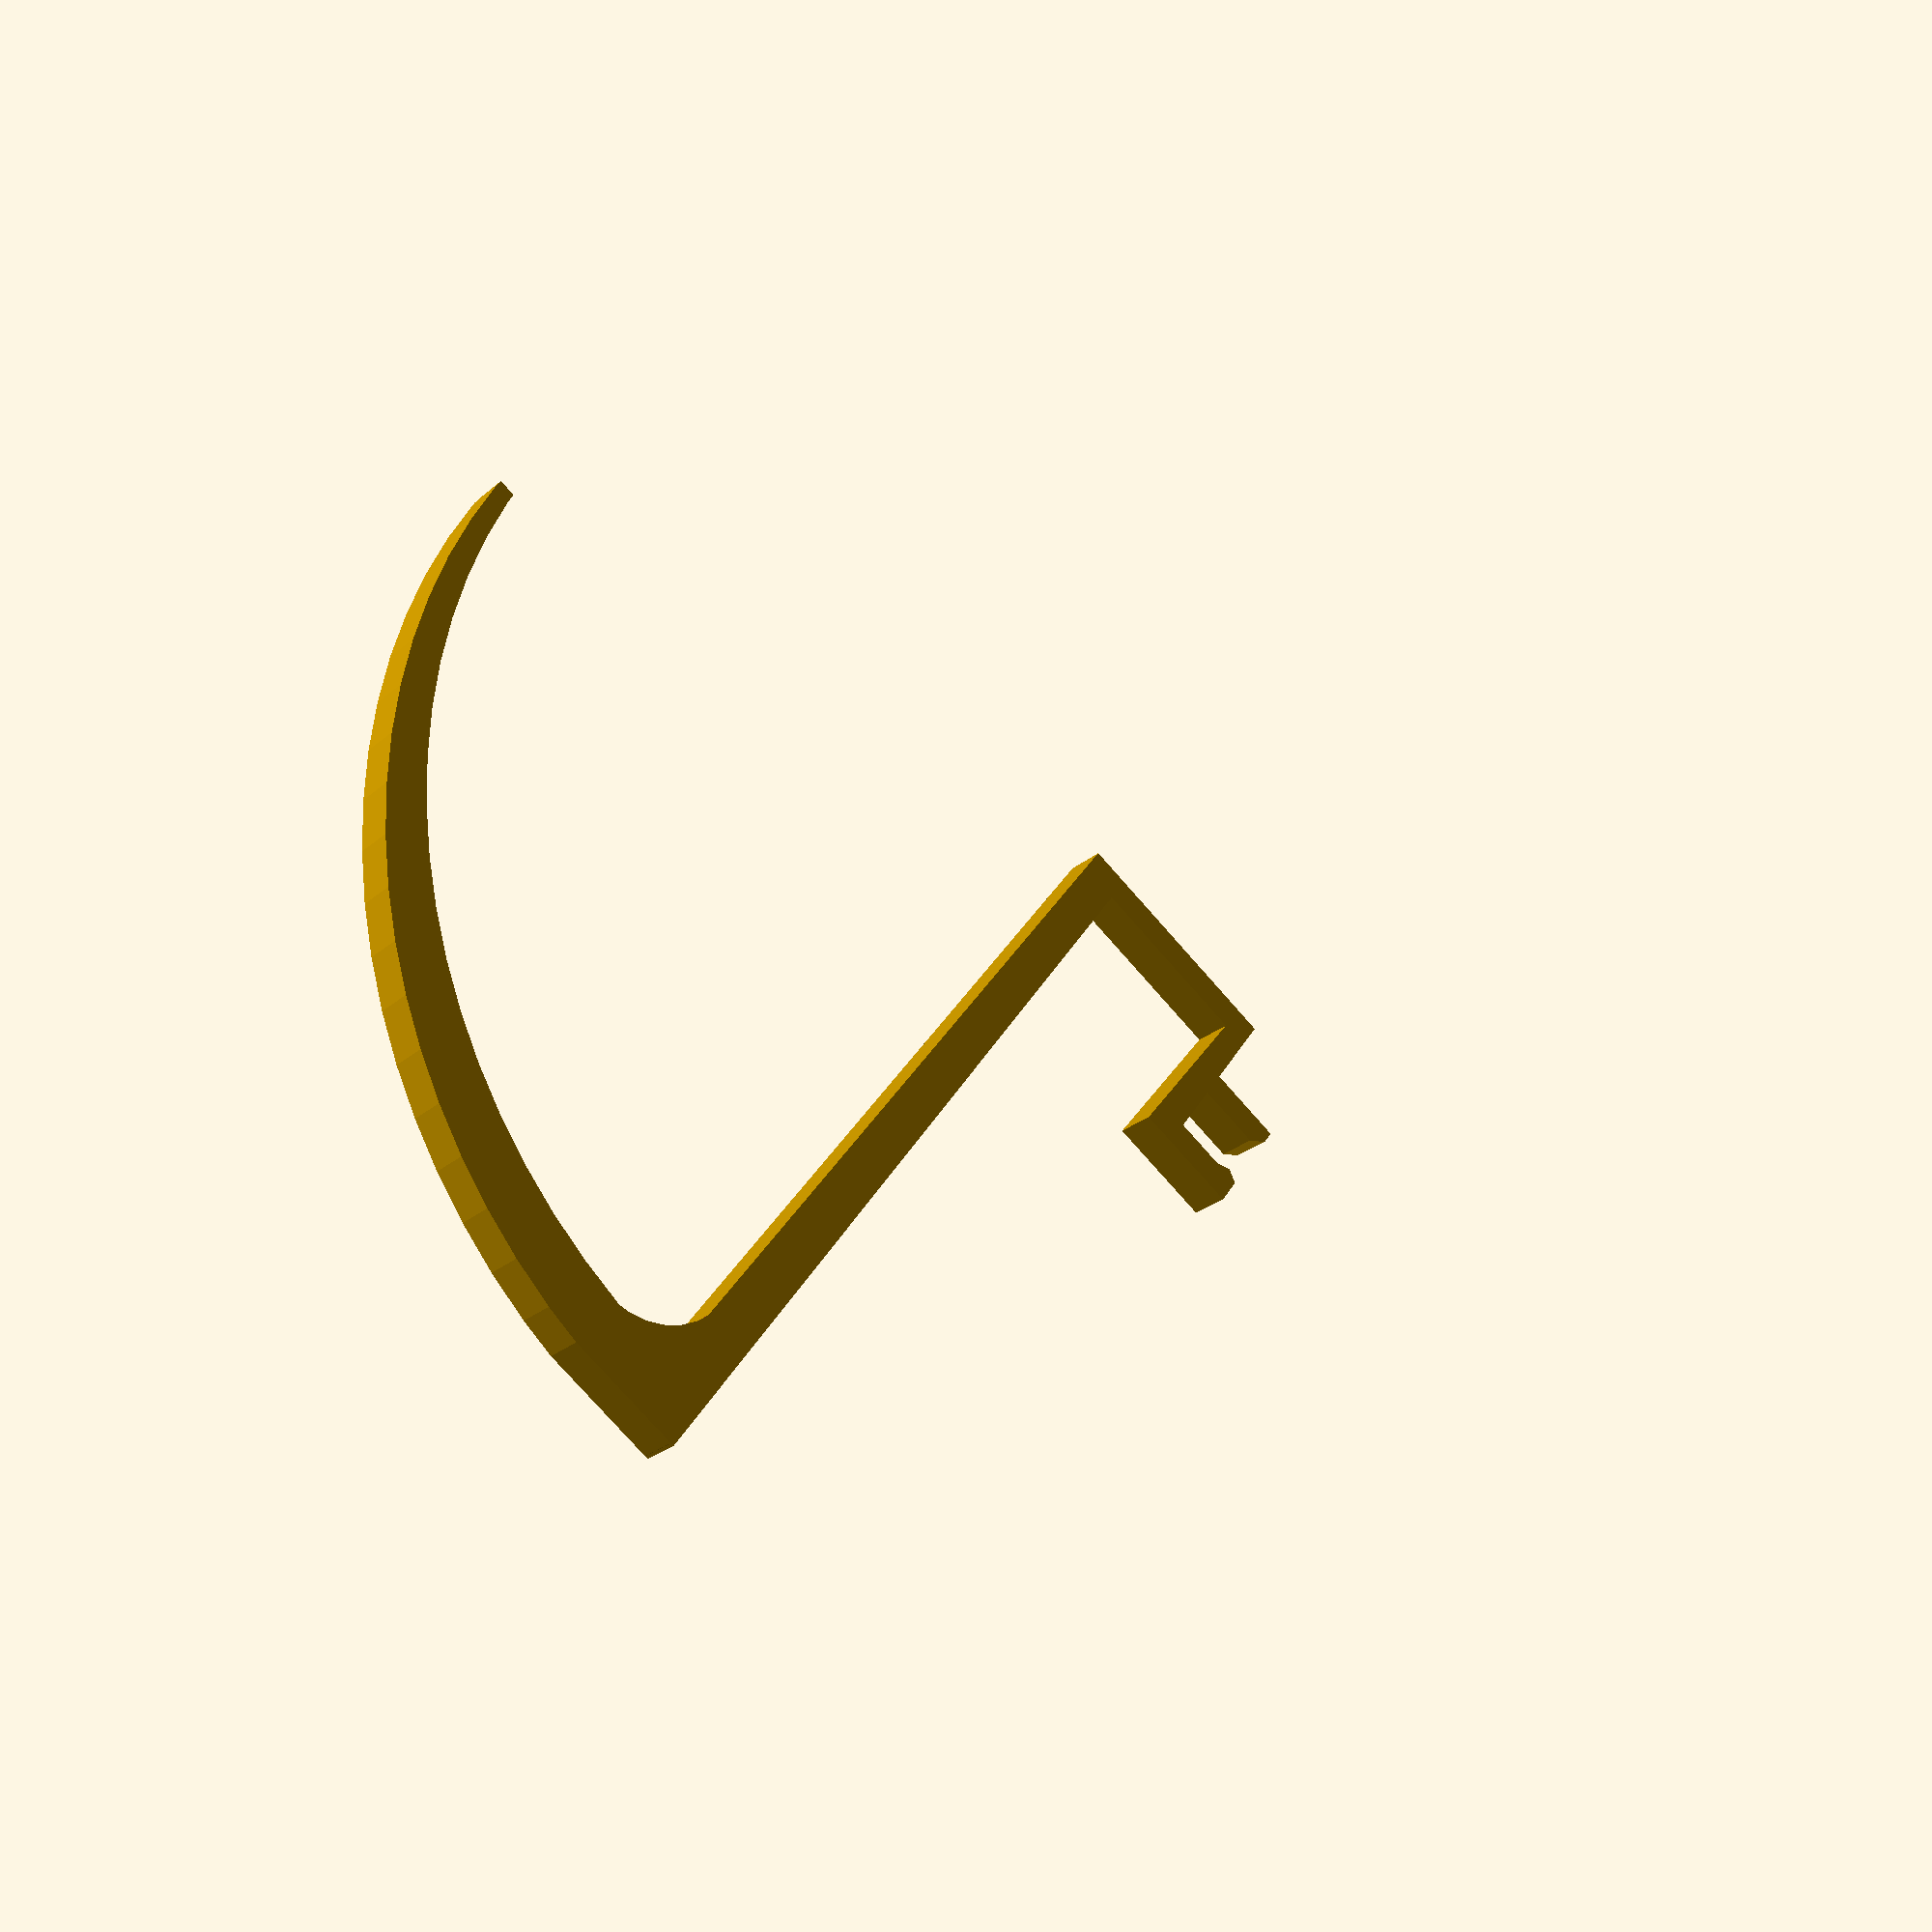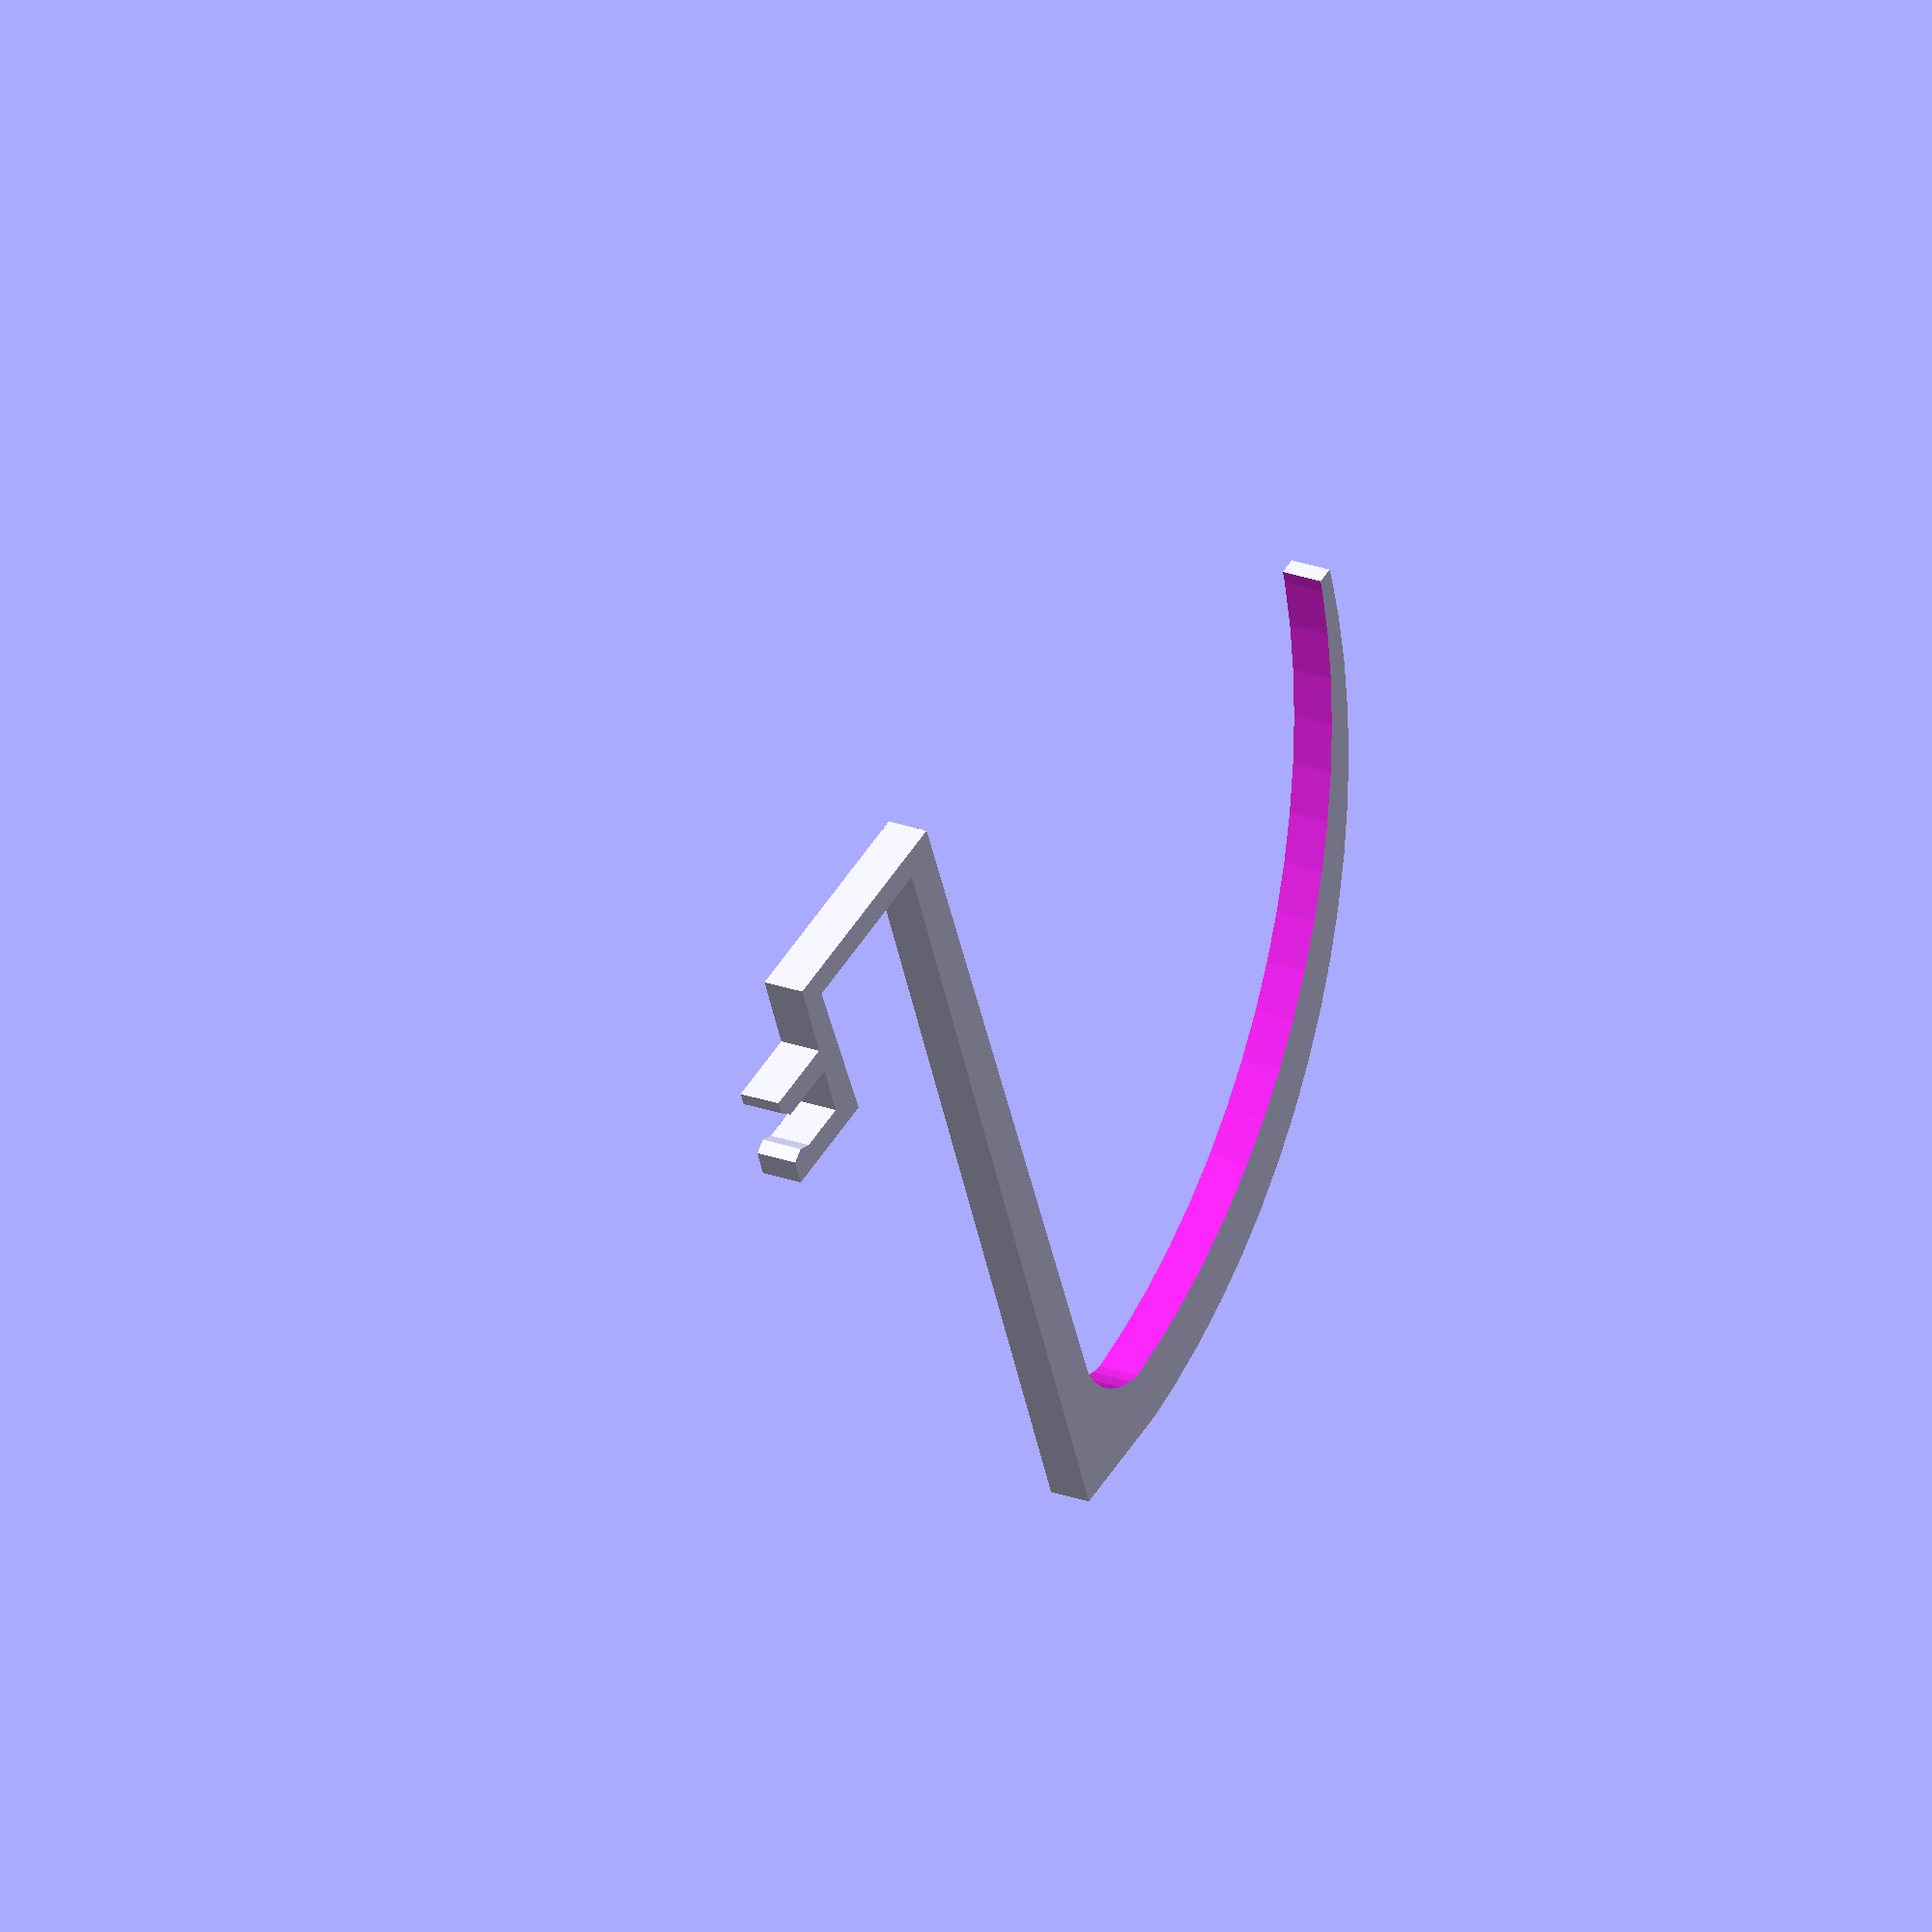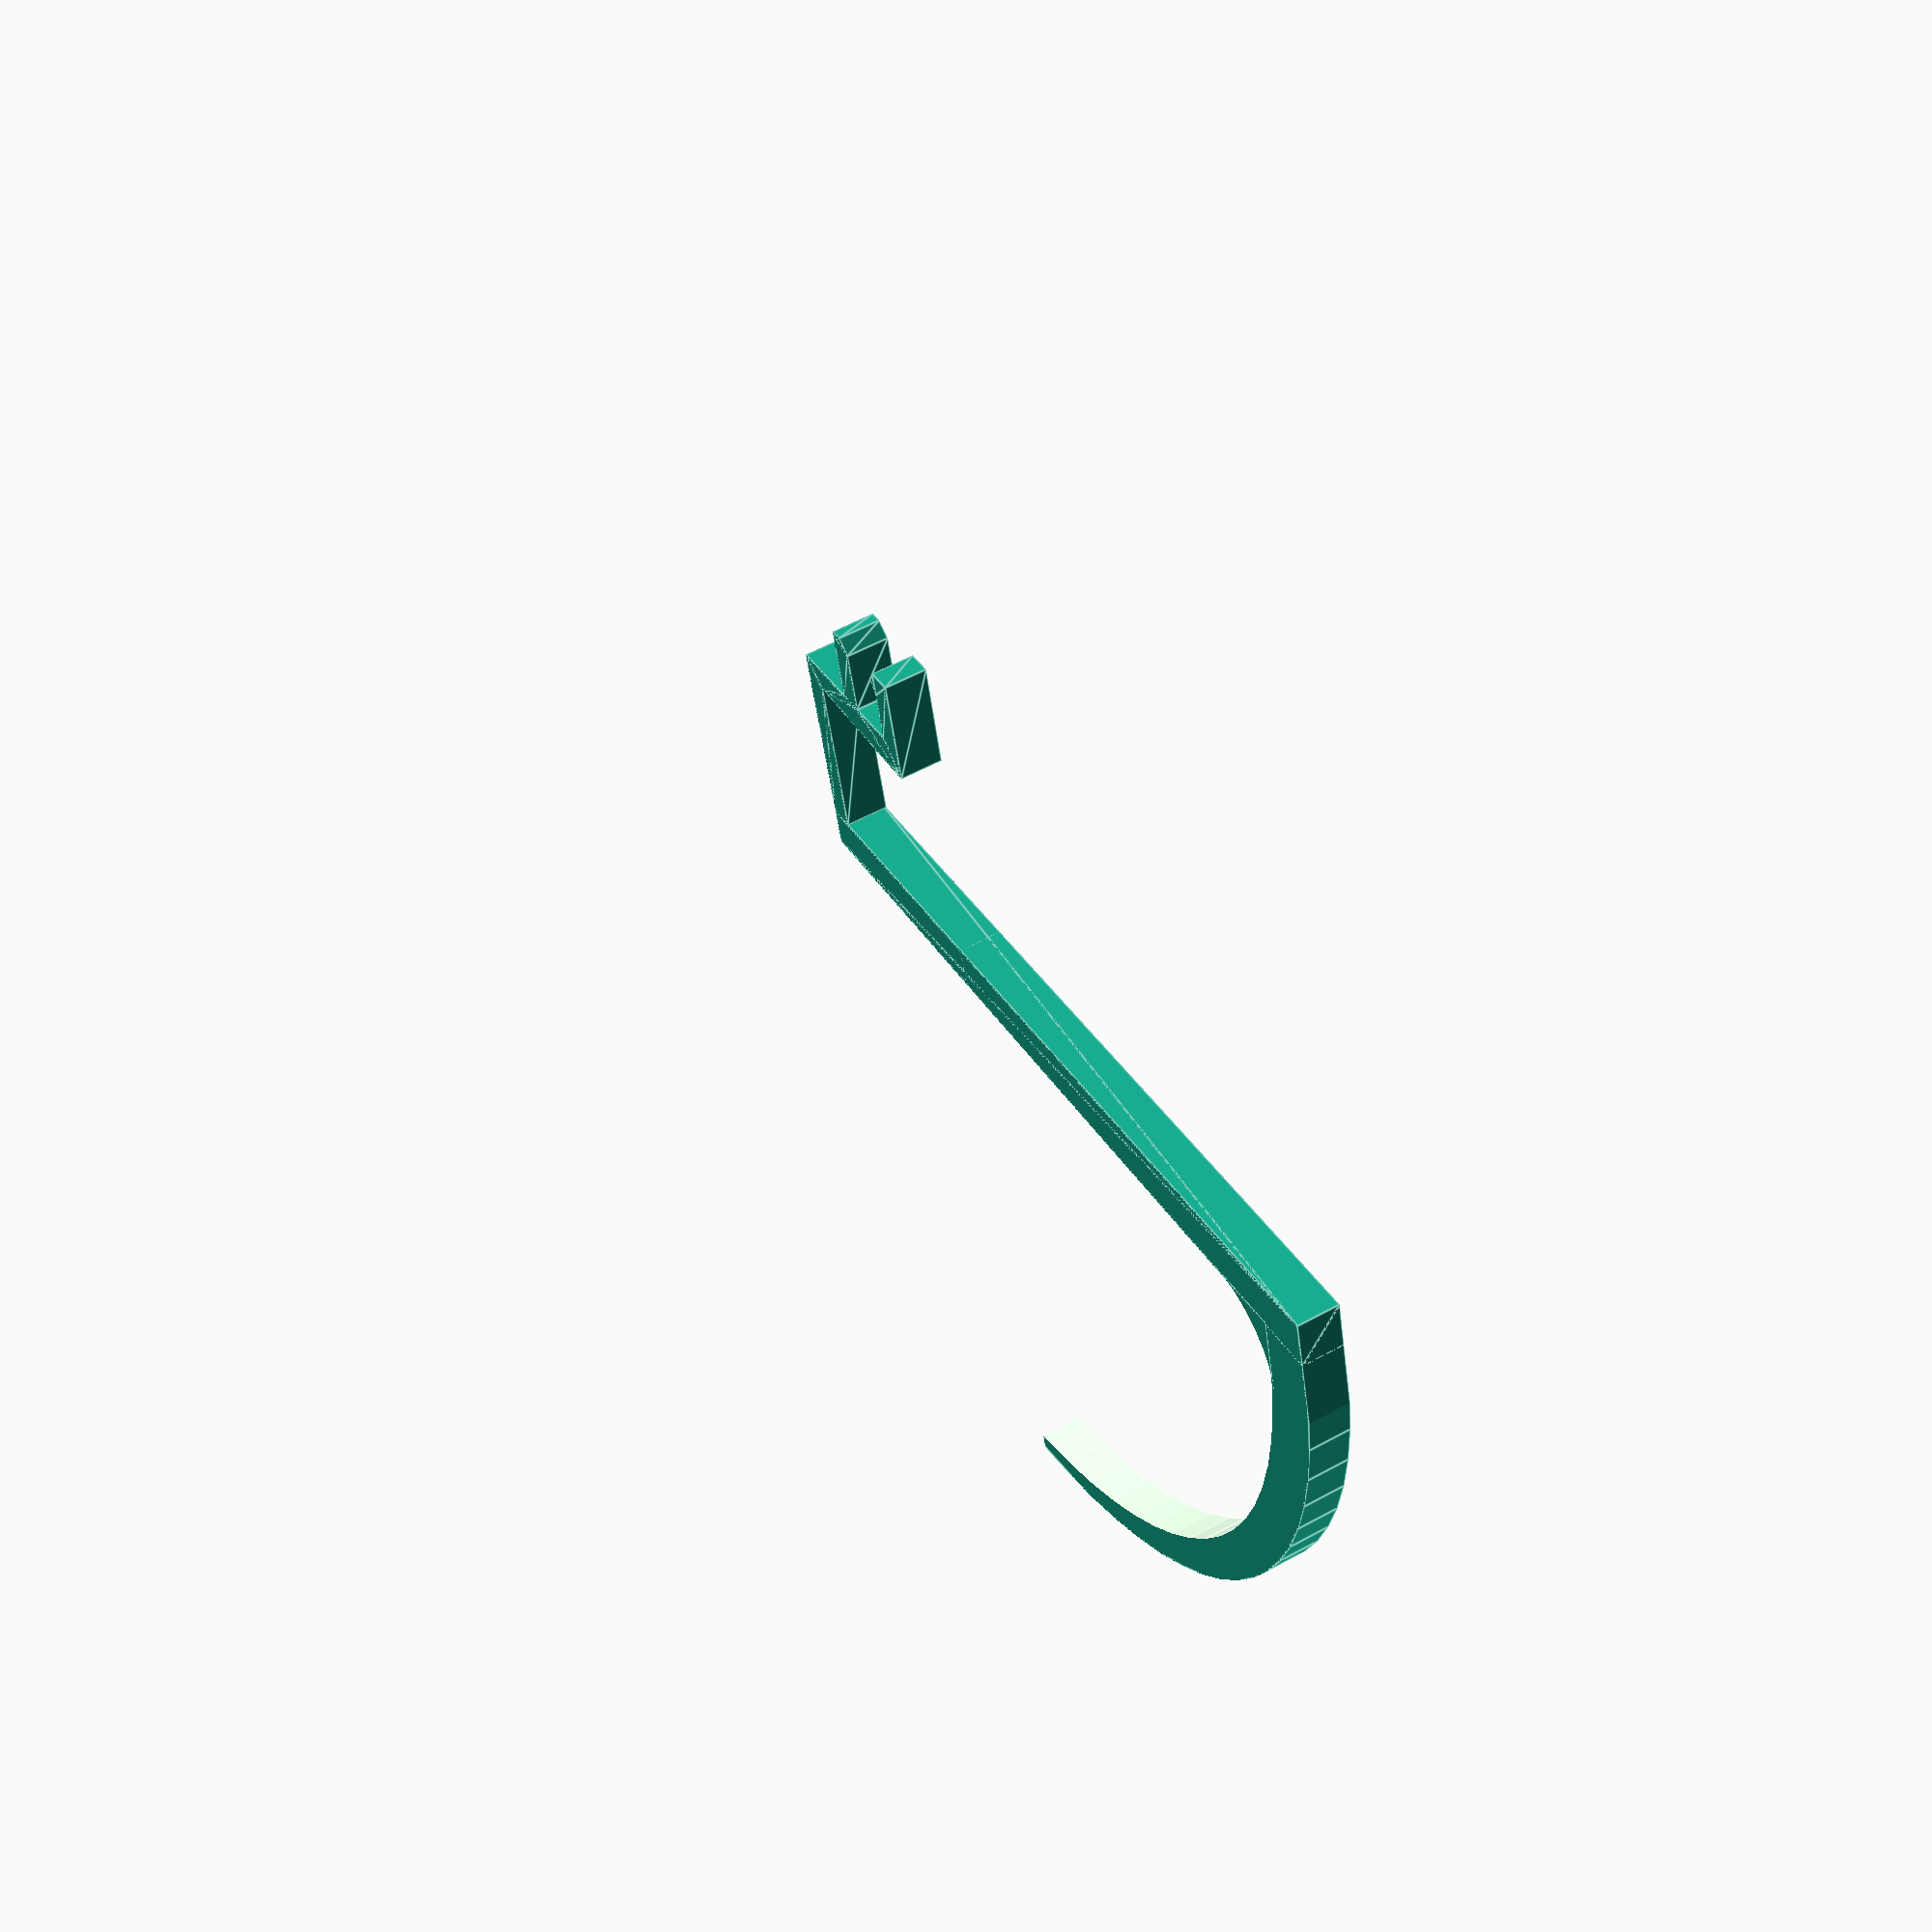
<openscad>
// Height from top of wall to bottom of hayrack
main_height = 95;

// Thickness of wall where rack will be mounted
wall_width = 20;

// Height of wooden bar
bar_height = 6;

// Width of wooden bar
bar_width = 6;

// Length of wooden bar fixation
fixation_height = 18;

// Thickness
depth = 5;

/* [Hidden] */
fixation_width=3;

module fixation () {
  linear_extrude(height=depth)polygon(points=[
	[0,0],
	[-wall_width,0],
   [-wall_width+0.8, -fixation_height],
   [-wall_width-fixation_width-bar_width-fixation_width,-fixation_height],
   [-wall_width-fixation_width-bar_width-fixation_width,-fixation_height+fixation_width],
   [-wall_width-fixation_width-bar_width-fixation_width/2, -fixation_height+fixation_width+fixation_width*0.25],
   [-wall_width-fixation_width-bar_width,-fixation_height+fixation_width],
   [-wall_width-fixation_width,-fixation_height+fixation_width], // Point 8
   [-wall_width-fixation_width,-fixation_height+fixation_width+bar_height],
   [-wall_width-fixation_width-bar_width-fixation_width/2,-fixation_height+fixation_width+bar_height],
   [-wall_width-fixation_width-bar_width-fixation_width,-fixation_height+fixation_width+bar_height+fixation_width/2],
   [-wall_width-fixation_width-bar_width-fixation_width,-fixation_height+fixation_width+bar_height+fixation_width],
   [-wall_width-fixation_width,-fixation_height+2*fixation_width+bar_height],
   [-wall_width-fixation_width,fixation_width],
   [0, fixation_width],
]);
}



module rack () {
  lower_curve_radius = 10;
  lower_curve_center = [fixation_width*1.8+lower_curve_radius,-main_height+16.8,0];
  inner_hook_center = [8.26,-main_height+78.97,0];
  inner_hook_radius = 72.18;
  outer_hook_center = [7.51, -main_height+74.03,0];
  outer_hook_radius = 74.41; 

  hook_x = 81.7;
  hook_y = 69; //main_height - 26.2;

  linear_extrude(height=depth)polygon(points=[
	[0,fixation_width],
   [0,-main_height],
   [fixation_width*2,-main_height],
   [fixation_width*1.5,fixation_width]
]);

  intersection(){
    difference() {
      translate([0,-main_height,0])cube([hook_x, hook_y, depth]);
        
      translate([0,0,-0.5])translate(inner_hook_center)cylinder(r=inner_hook_radius,depth+1, $fn=80);
    }
    translate(outer_hook_center)cylinder(r=outer_hook_radius, depth, $fn=80);
  }
  translate(lower_curve_center)difference(){
    translate([-lower_curve_radius,-lower_curve_radius,0])cube([lower_curve_radius,lower_curve_radius,depth]);
    translate([0,0,-0.5])cylinder(r=lower_curve_radius, h=depth+1);
  }
}



fixation();
rack();
</openscad>
<views>
elev=24.3 azim=323.6 roll=145.0 proj=p view=solid
elev=157.4 azim=157.6 roll=237.1 proj=o view=solid
elev=304.9 azim=104.4 roll=239.8 proj=p view=edges
</views>
